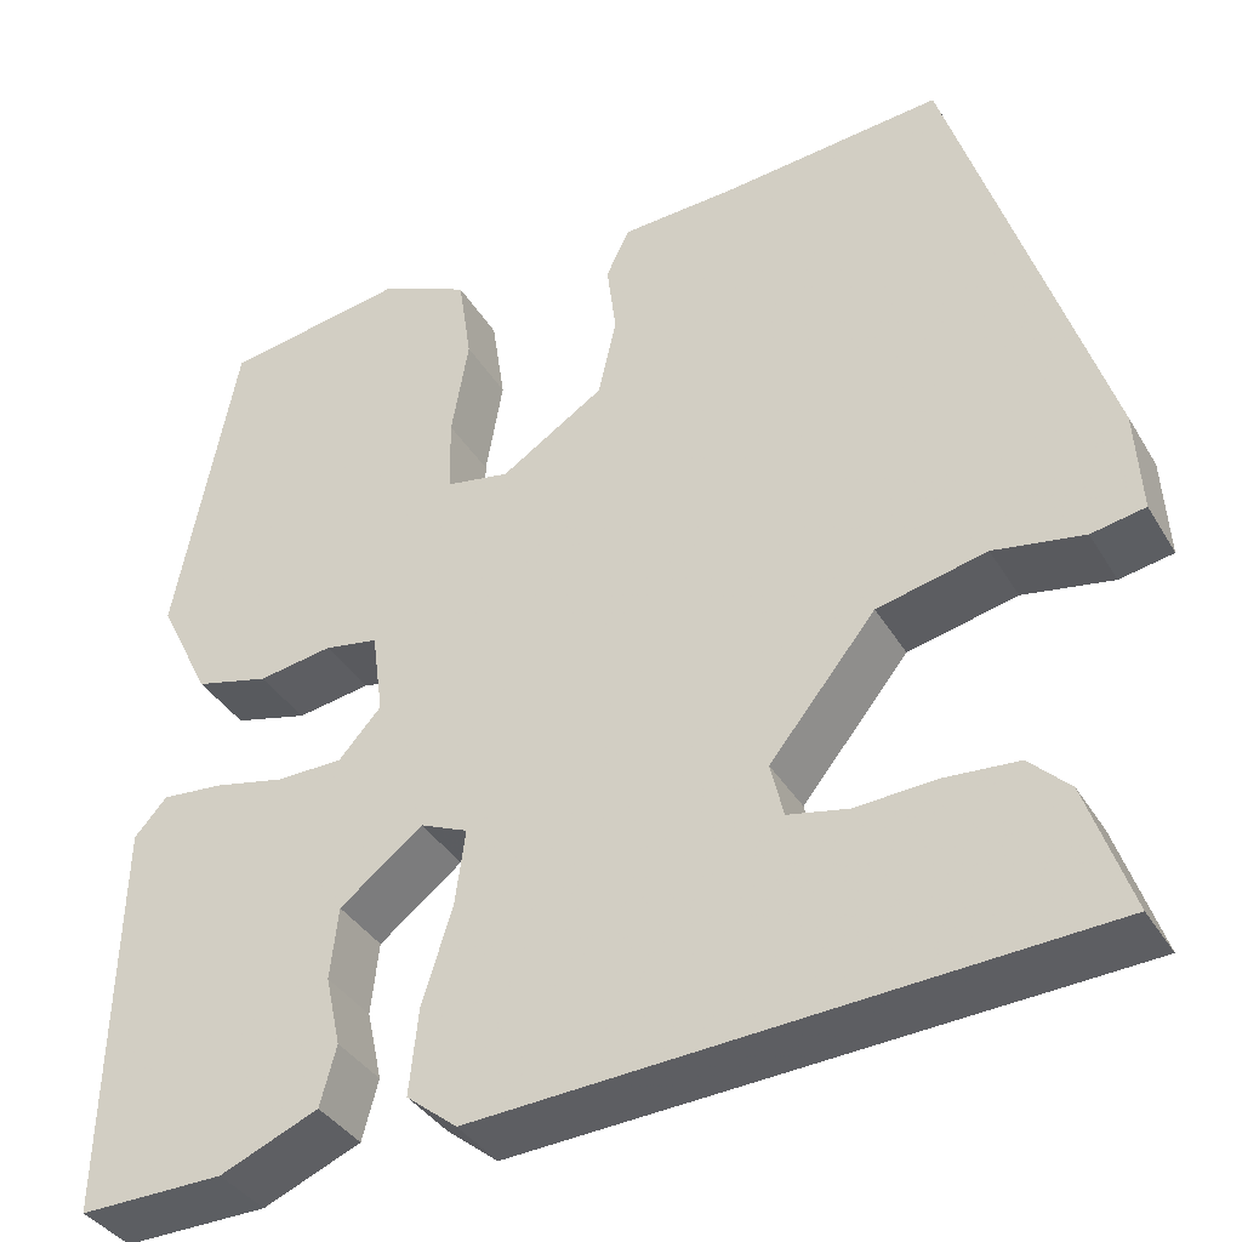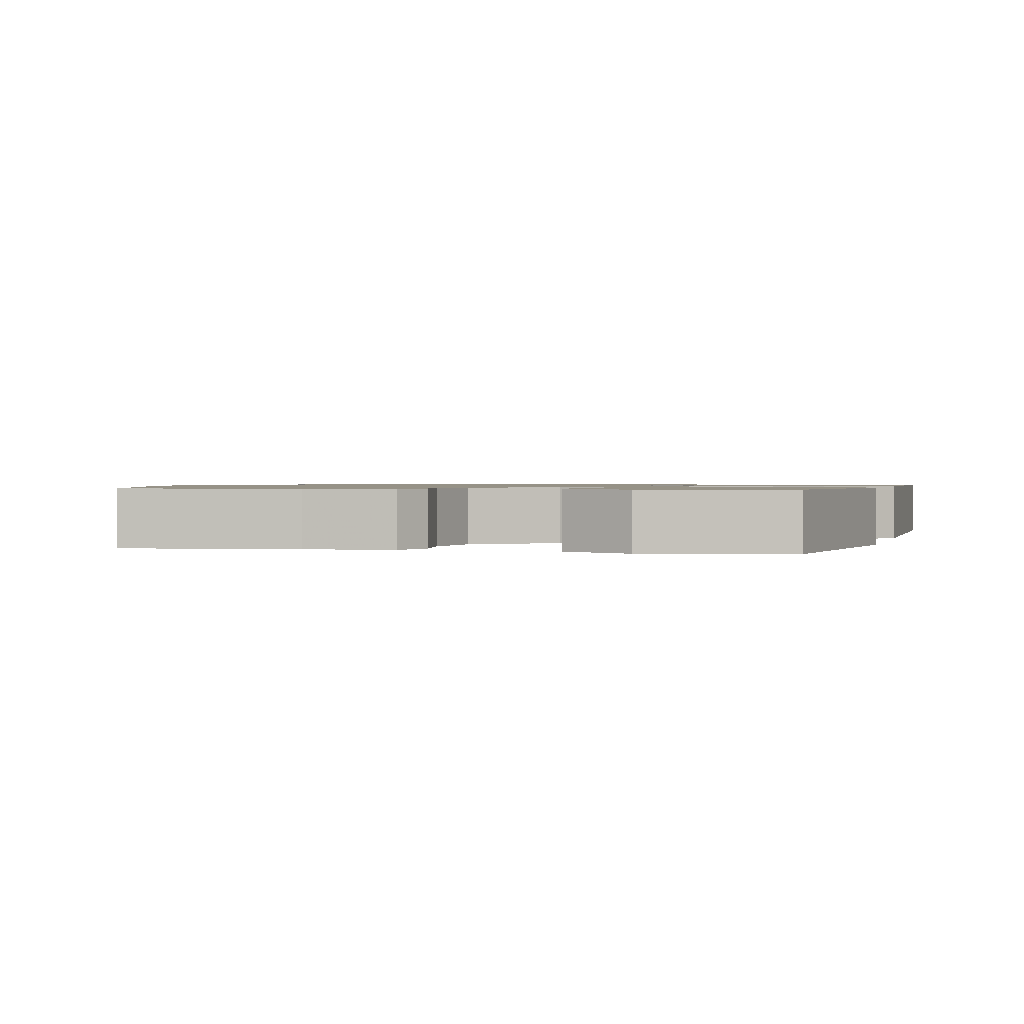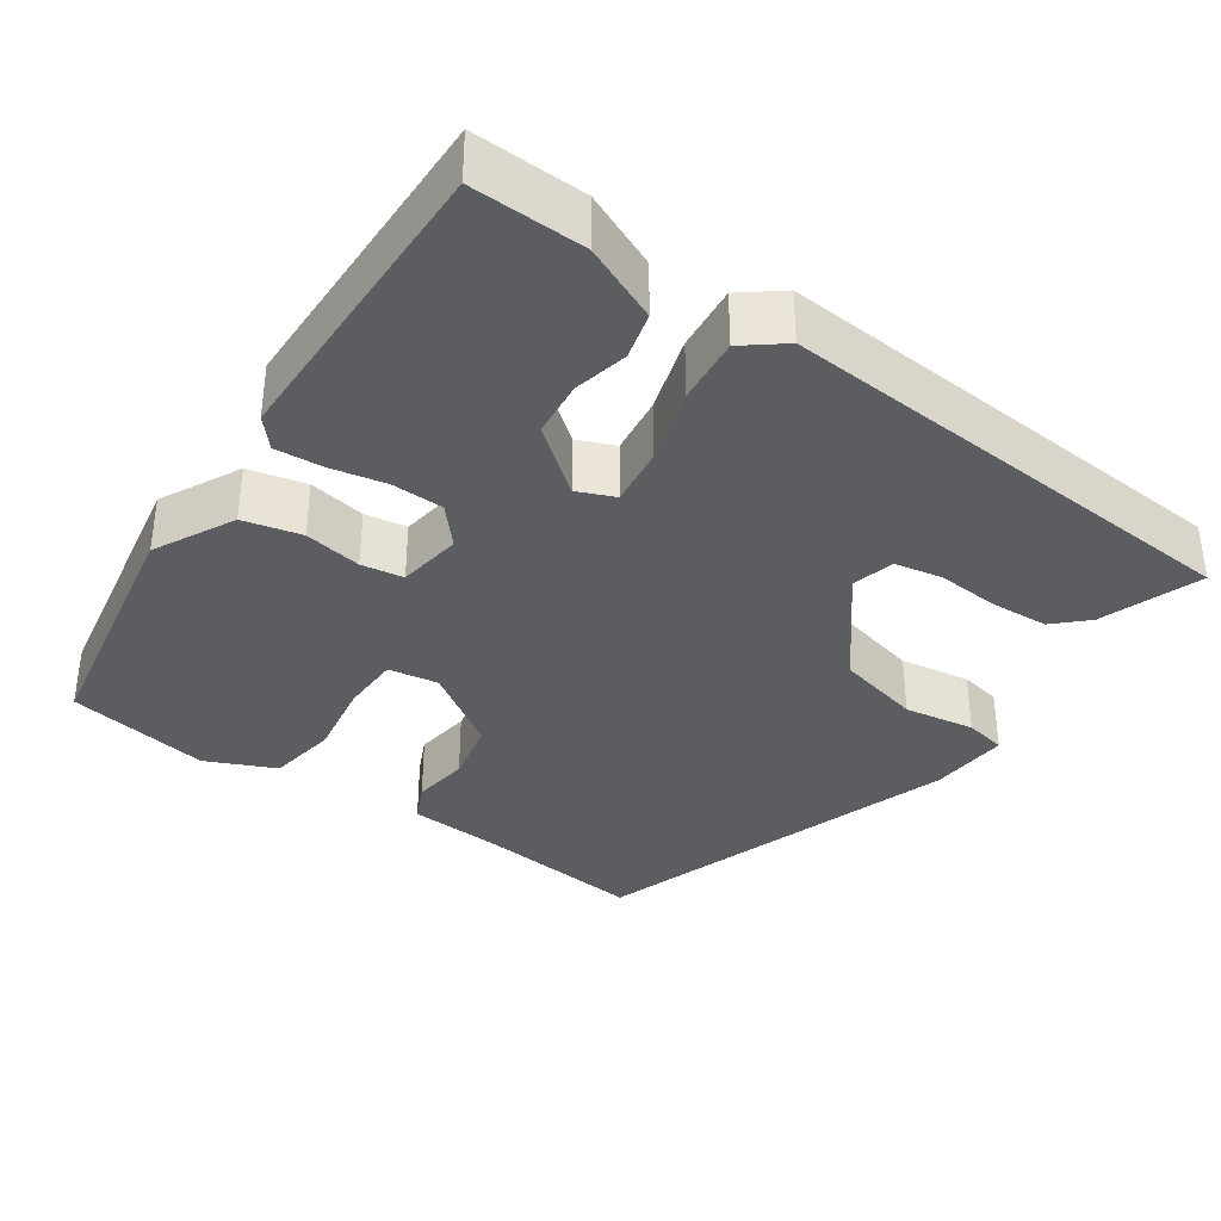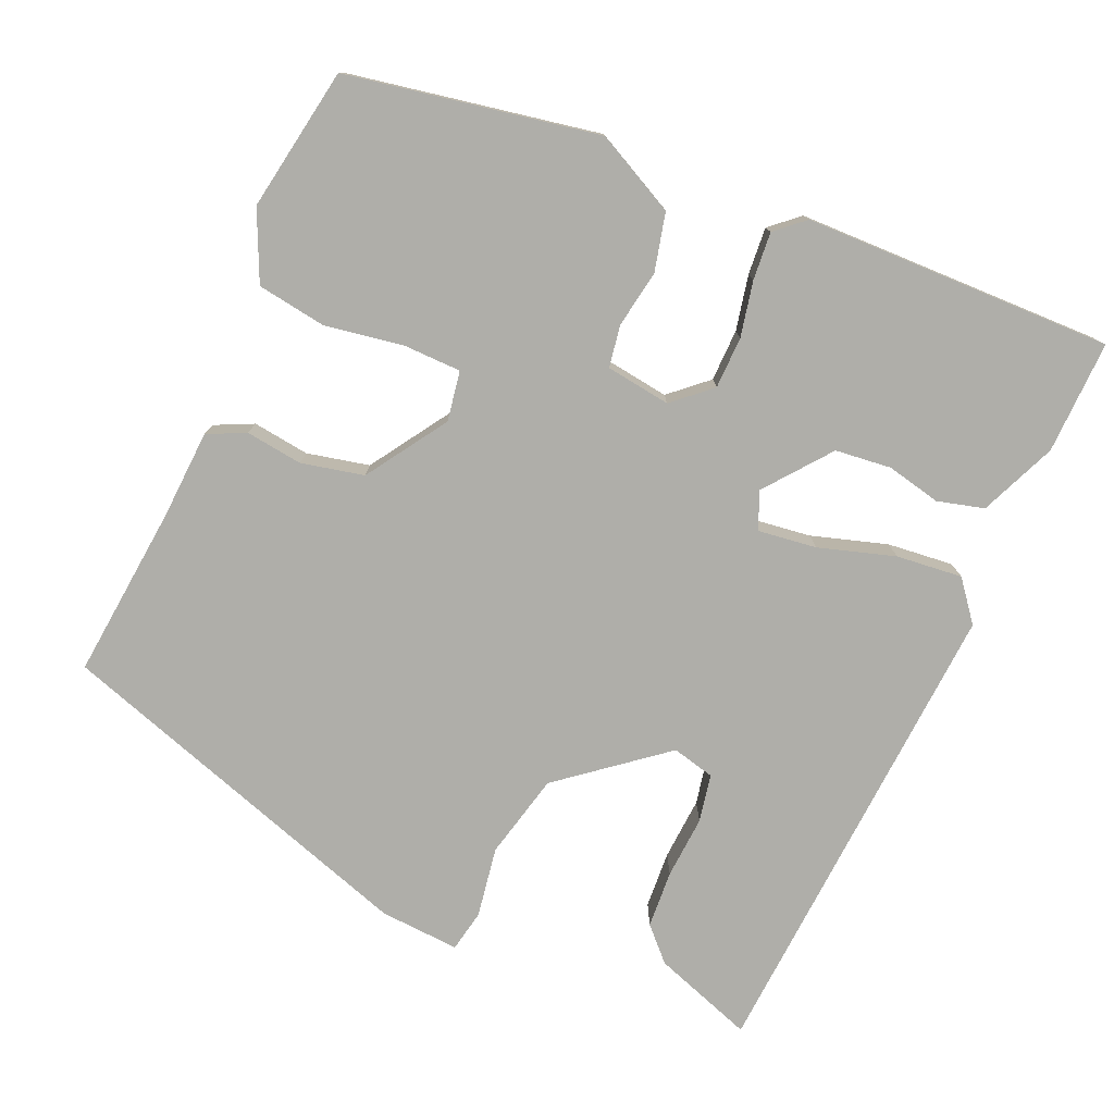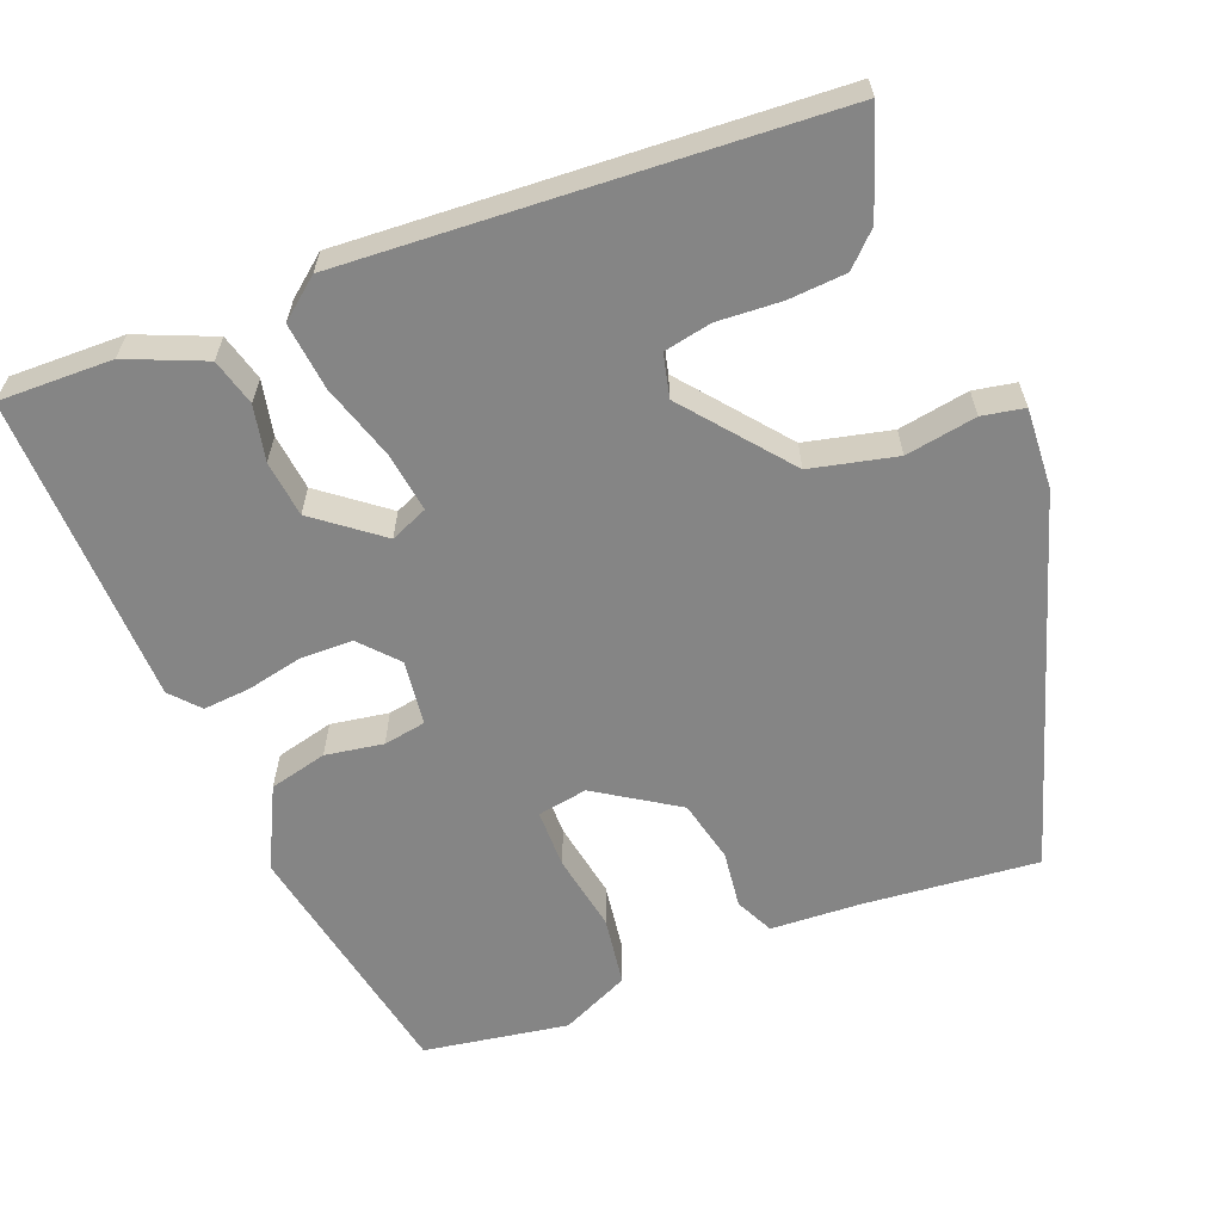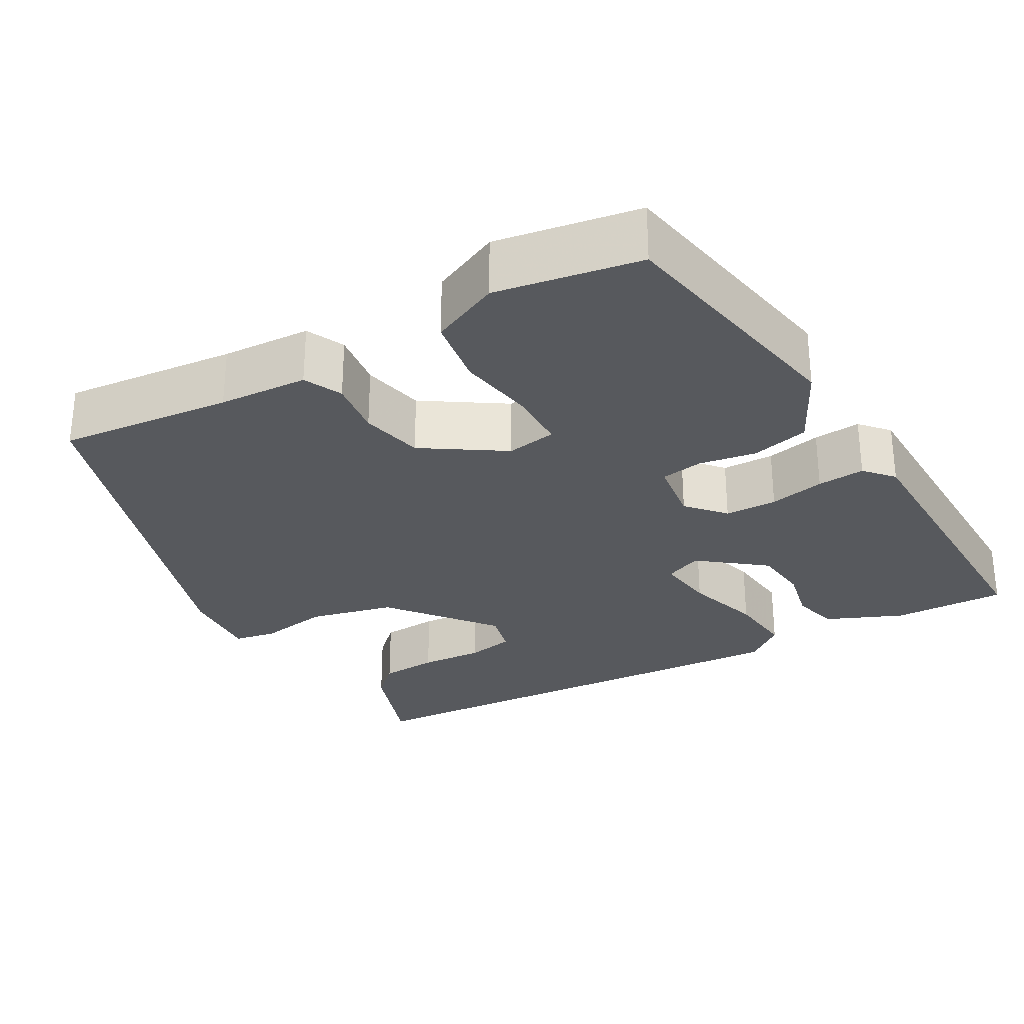
<metadata>
{"format":"obj","ext":"obj","renderer":"f3d","projection":"perspective","resolution":1024,"background":"white","views":[{"elev":-37.2,"azim":-152.5,"up":"+Z"},{"elev":1.1,"azim":13.4,"up":"+Y"},{"elev":-35.9,"azim":144.7,"up":"+Y"},{"elev":-77.5,"azim":66.2,"up":"+Y"},{"elev":-61.7,"azim":-158.5,"up":"+Y"},{"elev":-29.0,"azim":29.4,"up":"+Y"}]}
</metadata>
<code>
v 0.406 0.07 0.468
v 0.466 0.07 0.151
v 0.415 0.07 0.049
v 0.342 0.07 0.031
v 0.269 0.07 0.043
v 0.216 0.07 0.034
v 0.205 0.07 -0.048
v 0.247 0.07 -0.095
v 0.313 0.07 -0.096
v 0.383 0.07 -0.081
v 0.443 0.07 -0.076
v 0.475 0.07 -0.112
v 0.484 0.07 -0.503
v 0.341 0.07 -0.5
v 0.244 0.07 -0.459
v 0.228 0.07 -0.4
v 0.243 0.07 -0.331
v 0.235 0.07 -0.26
v 0.153 0.07 -0.196
v 0.106 0.07 -0.216
v 0.116 0.07 -0.29
v 0.146 0.07 -0.386
v 0.155 0.07 -0.47
v 0.105 0.07 -0.51
v -0.501 0.07 -0.473
v -0.457 0.07 -0.345
v -0.417 0.07 -0.306
v -0.344 0.07 -0.301
v -0.264 0.07 -0.306
v -0.204 0.07 -0.294
v -0.191 0.07 -0.24
v -0.296 0.07 -0.11
v -0.404 0.07 -0.085
v -0.493 0.07 -0.1
v -0.546 0.07 -0.09
v -0.54 0.07 0.011
v -0.39 0.07 0.479
v -0.17 0.07 0.458
v -0.057 0.07 0.452
v -0.034 0.07 0.404
v -0.043 0.07 0.332
v -0.025 0.07 0.253
v 0.077 0.07 0.187
v 0.14 0.07 0.198
v 0.141 0.07 0.272
v 0.124 0.07 0.37
v 0.137 0.07 0.458
v 0.224 0.07 0.498
v 0.406 0 0.468
v 0.466 0 0.151
v 0.415 0 0.049
v 0.342 0 0.031
v 0.269 0 0.043
v 0.216 0 0.034
v 0.205 0 -0.048
v 0.247 0 -0.095
v 0.313 0 -0.096
v 0.383 0 -0.081
v 0.443 0 -0.076
v 0.475 0 -0.112
v 0.484 0 -0.503
v 0.341 0 -0.5
v 0.244 0 -0.459
v 0.228 0 -0.4
v 0.243 0 -0.331
v 0.235 0 -0.26
v 0.153 0 -0.196
v 0.106 0 -0.216
v 0.116 0 -0.29
v 0.146 0 -0.386
v 0.155 0 -0.47
v 0.105 0 -0.51
v -0.501 0 -0.473
v -0.457 0 -0.345
v -0.417 0 -0.306
v -0.344 0 -0.301
v -0.264 0 -0.306
v -0.204 0 -0.294
v -0.191 0 -0.24
v -0.296 0 -0.11
v -0.404 0 -0.085
v -0.493 0 -0.1
v -0.546 0 -0.09
v -0.54 0 0.011
v -0.39 0 0.479
v -0.17 0 0.458
v -0.057 0 0.452
v -0.034 0 0.404
v -0.043 0 0.332
v -0.025 0 0.253
v 0.077 0 0.187
v 0.14 0 0.198
v 0.141 0 0.272
v 0.124 0 0.37
v 0.137 0 0.458
v 0.224 0 0.498
f 3 4 5
f 2 3 5
f 1 2 5
f 48 1 5
f 47 48 5
f 46 47 5
f 45 46 5
f 44 45 5 6
f 43 44 6 7
f 42 43 7
f 38 39 40 41
f 38 41 42
f 37 38 42
f 36 37 42
f 35 36 42
f 34 35 42
f 33 34 42
f 32 33 42 7
f 27 28 29
f 26 27 29
f 25 26 29
f 24 25 29
f 23 24 29
f 22 23 29
f 21 22 29 30
f 20 21 30 31
f 15 16 17
f 14 15 17
f 13 14 17
f 12 13 17
f 11 12 17
f 10 11 17
f 9 10 17
f 8 9 17 18
f 32 7 8
f 31 32 8
f 20 31 8
f 19 20 8
f 8 18 19
f 53 52 51
f 53 51 50
f 53 50 49
f 53 49 96
f 53 96 95
f 53 95 94
f 53 94 93
f 54 53 93 92
f 55 54 92 91
f 55 91 90
f 89 88 87 86
f 90 89 86
f 90 86 85
f 90 85 84
f 90 84 83
f 90 83 82
f 90 82 81
f 55 90 81 80
f 77 76 75
f 77 75 74
f 77 74 73
f 77 73 72
f 77 72 71
f 77 71 70
f 78 77 70 69
f 79 78 69 68
f 65 64 63
f 65 63 62
f 65 62 61
f 65 61 60
f 65 60 59
f 65 59 58
f 65 58 57
f 66 65 57 56
f 56 55 80
f 56 80 79
f 56 79 68
f 56 68 67
f 67 66 56
f 1 49 50 2
f 2 50 51 3
f 3 51 52 4
f 4 52 53 5
f 5 53 54 6
f 6 54 55 7
f 7 55 56 8
f 8 56 57 9
f 9 57 58 10
f 10 58 59 11
f 11 59 60 12
f 12 60 61 13
f 13 61 62 14
f 14 62 63 15
f 15 63 64 16
f 16 64 65 17
f 17 65 66 18
f 18 66 67 19
f 19 67 68 20
f 20 68 69 21
f 21 69 70 22
f 22 70 71 23
f 23 71 72 24
f 24 72 73 25
f 25 73 74 26
f 26 74 75 27
f 27 75 76 28
f 28 76 77 29
f 29 77 78 30
f 30 78 79 31
f 31 79 80 32
f 32 80 81 33
f 33 81 82 34
f 34 82 83 35
f 35 83 84 36
f 36 84 85 37
f 37 85 86 38
f 38 86 87 39
f 39 87 88 40
f 40 88 89 41
f 41 89 90 42
f 42 90 91 43
f 43 91 92 44
f 44 92 93 45
f 45 93 94 46
f 46 94 95 47
f 47 95 96 48
f 48 96 49 1

</code>
